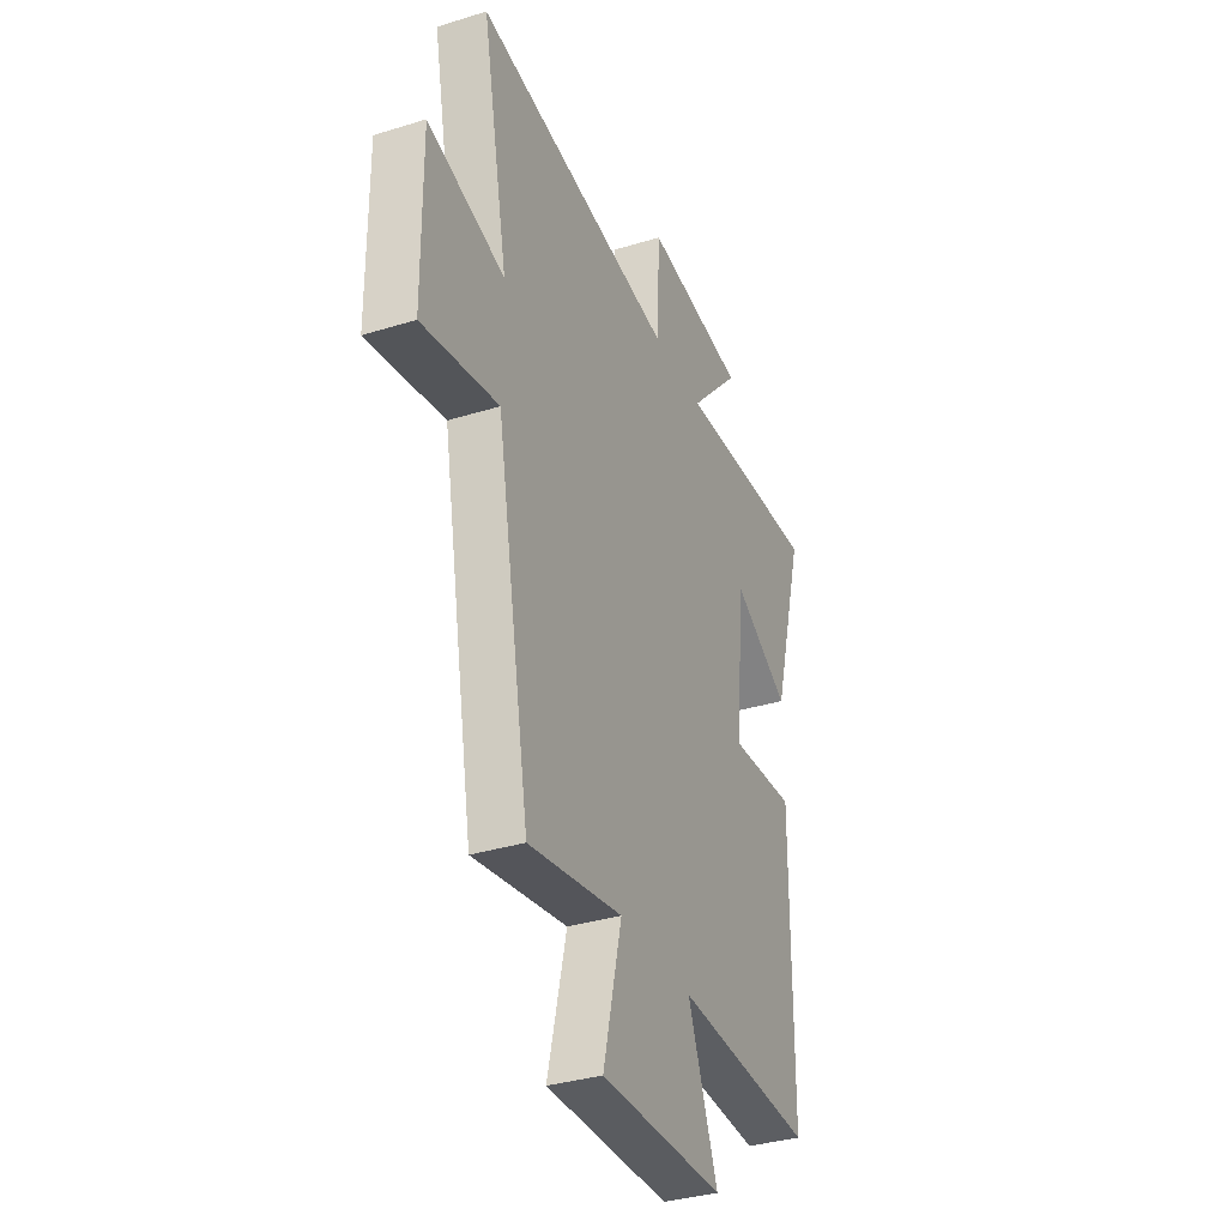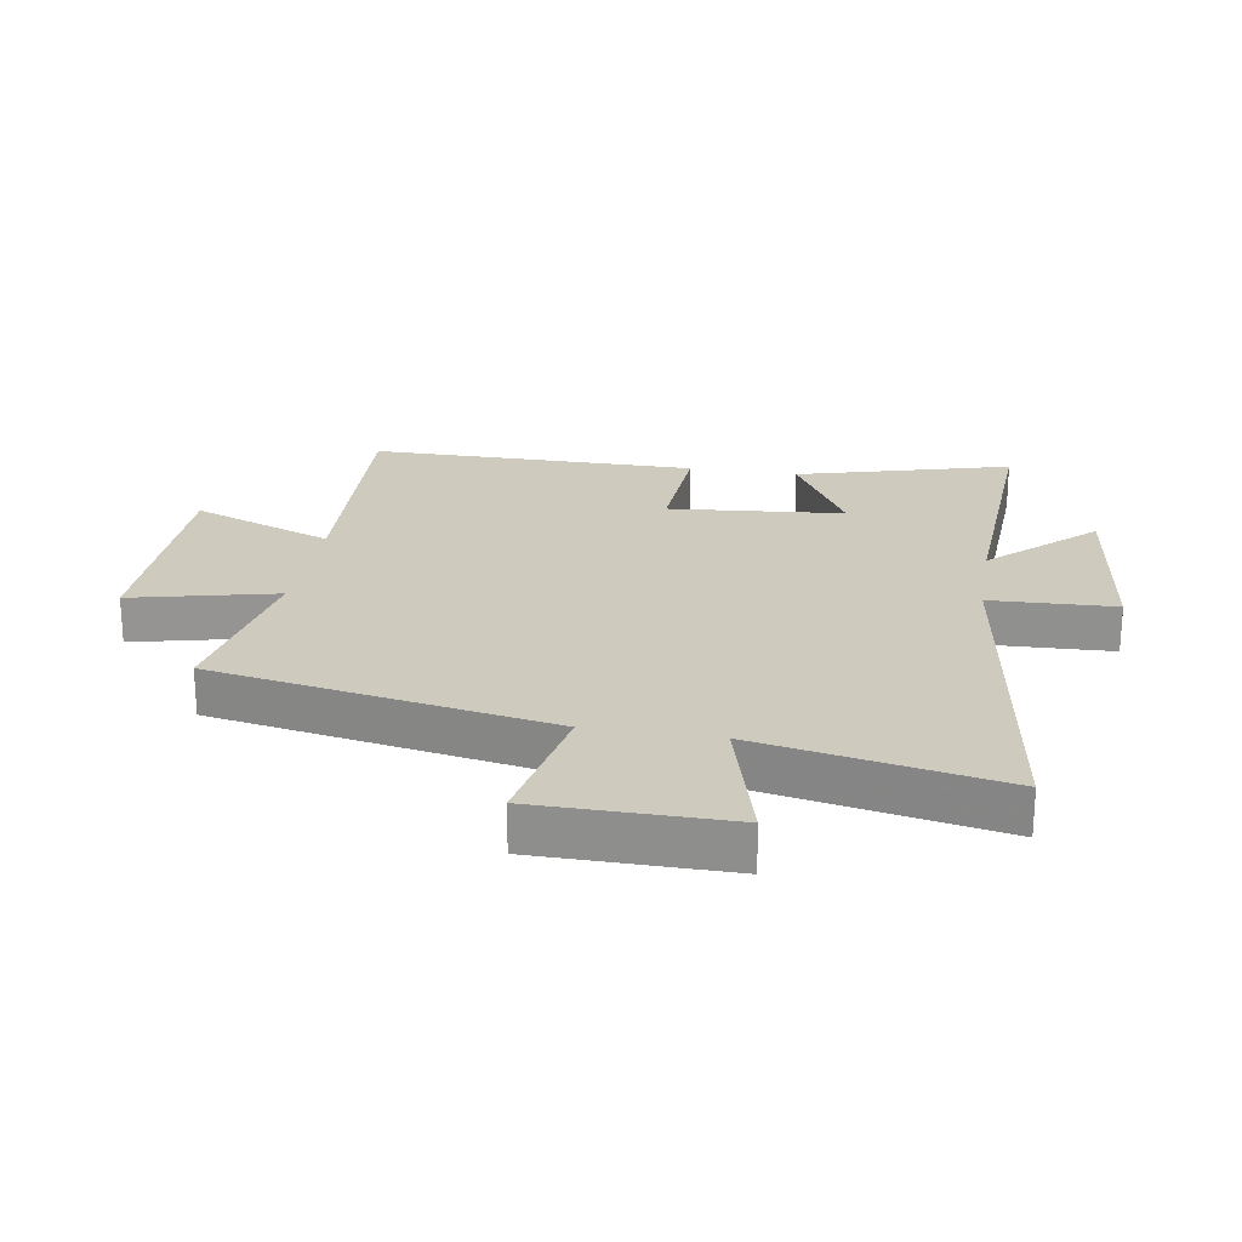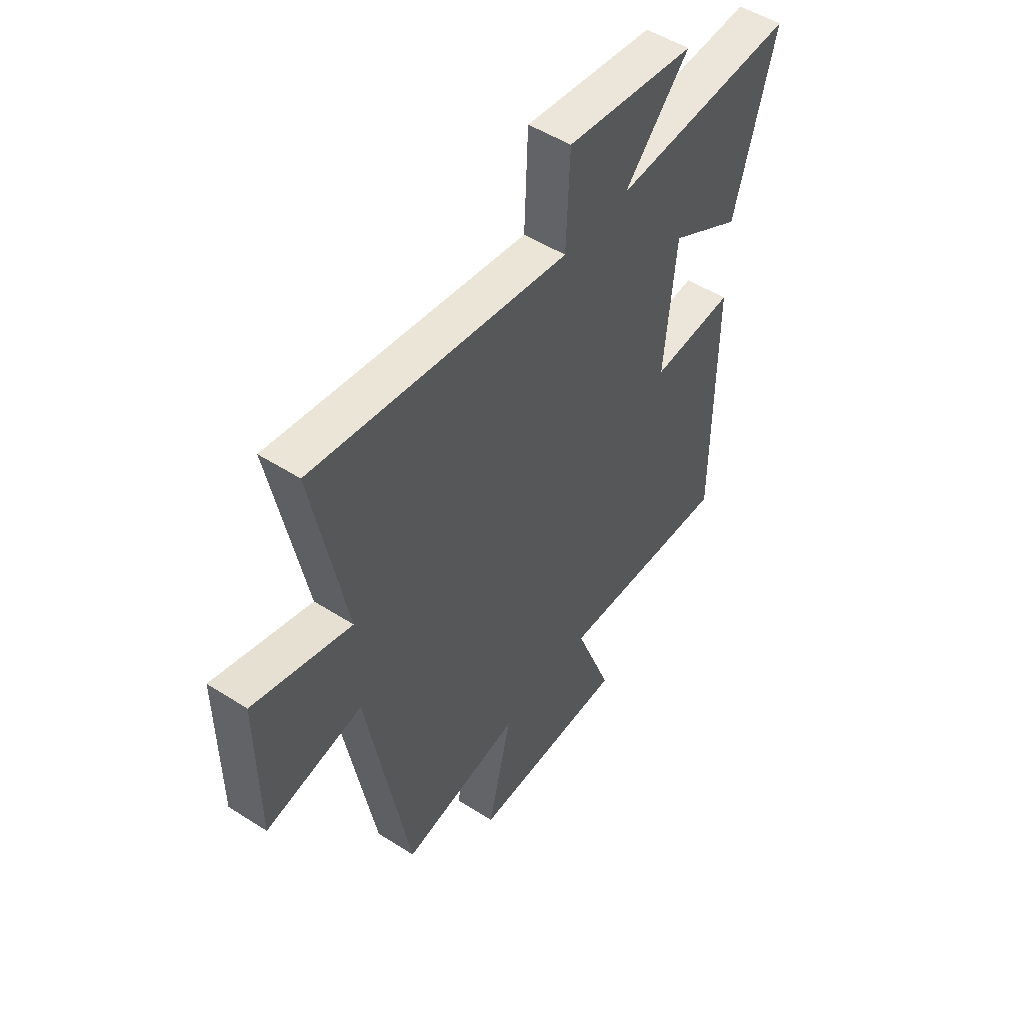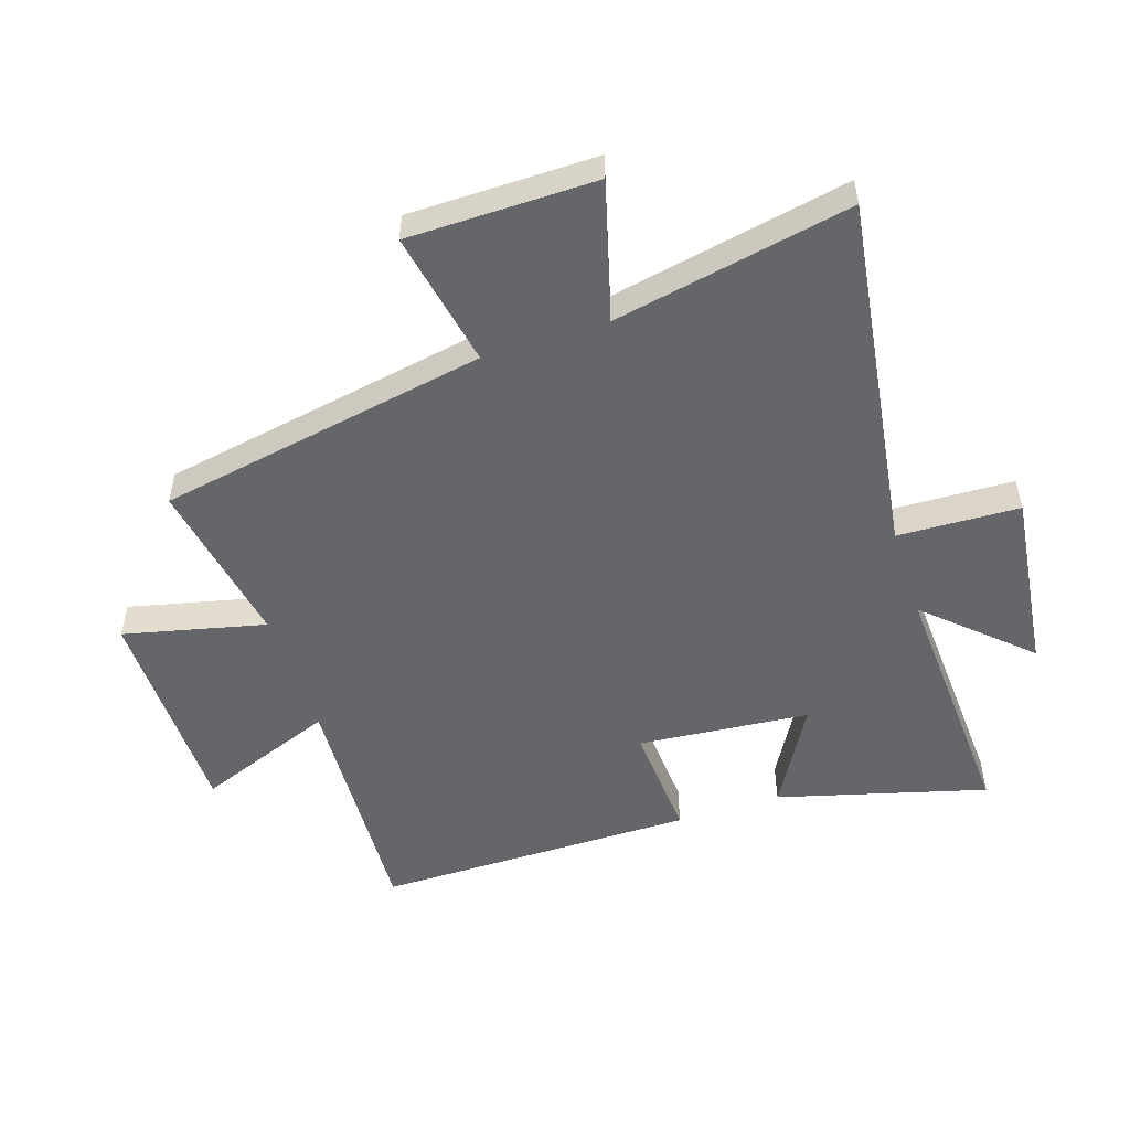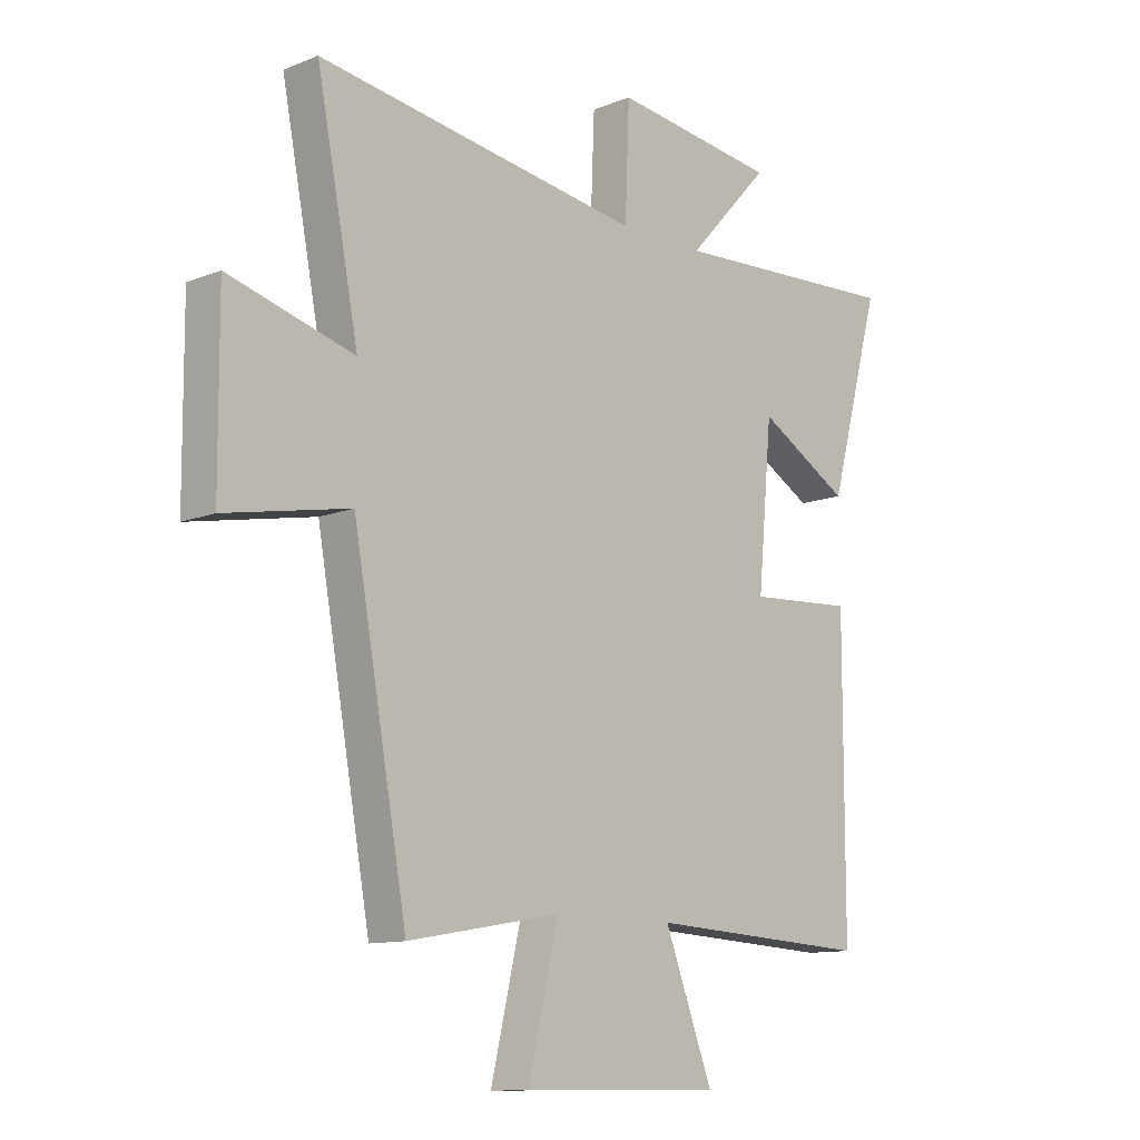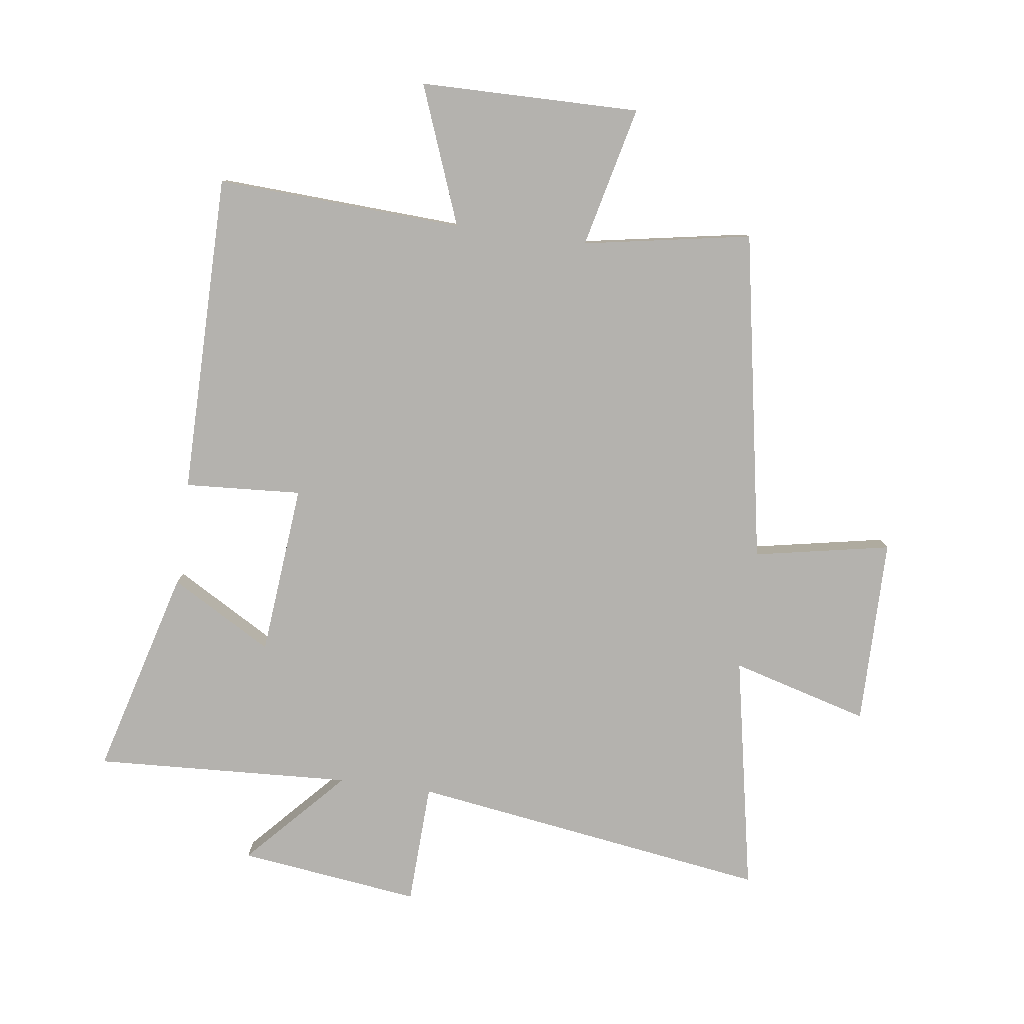
<metadata>
{"format":"obj","ext":"obj","renderer":"f3d","projection":"perspective","resolution":1024,"background":"white","views":[{"elev":-34.8,"azim":-67.5,"up":"+Z"},{"elev":23.2,"azim":-80.6,"up":"+Y"},{"elev":50.8,"azim":-55.0,"up":"+Z"},{"elev":-51.9,"azim":-71.8,"up":"+Y"},{"elev":-11.6,"azim":-46.2,"up":"+Z"},{"elev":-79.8,"azim":172.3,"up":"+Y"}]}
</metadata>
<code>
v 0.594 0.07 0.522
v 0.5 0.07 0.18
v 0.334 0.07 0.276
v 0.308 0.07 -0.006
v 0.5 0.07 0.006
v 0.499 0.07 -0.521
v 0.094 0.07 -0.5
v 0.181 0.07 -0.728
v -0.181 0.07 -0.732
v -0.126 0.07 -0.5
v -0.402 0.07 -0.549
v -0.5 0.07 -0.005
v -0.724 0.07 -0.048
v -0.726 0.07 0.26
v -0.5 0.07 0.197
v -0.576 0.07 0.587
v 0.014 0.07 0.5
v 0.022 0.07 0.7
v 0.32 0.07 0.662
v 0.17 0.07 0.5
v 0.594 0 0.522
v 0.5 0 0.18
v 0.334 0 0.276
v 0.308 0 -0.006
v 0.5 0 0.006
v 0.499 0 -0.521
v 0.094 0 -0.5
v 0.181 0 -0.728
v -0.181 0 -0.732
v -0.126 0 -0.5
v -0.402 0 -0.549
v -0.5 0 -0.005
v -0.724 0 -0.048
v -0.726 0 0.26
v -0.5 0 0.197
v -0.576 0 0.587
v 0.014 0 0.5
v 0.022 0 0.7
v 0.32 0 0.662
v 0.17 0 0.5
f 17 18 19 20
f 15 16 17
f 15 17 20
f 12 13 14 15
f 12 15 20
f 11 12 20
f 10 11 20
f 7 8 9 10
f 7 10 20
f 4 5 6 7
f 3 4 7 20
f 1 2 3 20
f 40 39 38 37
f 37 36 35
f 40 37 35
f 35 34 33 32
f 40 35 32
f 40 32 31
f 40 31 30
f 30 29 28 27
f 40 30 27
f 27 26 25 24
f 40 27 24 23
f 40 23 22 21
f 1 21 22 2
f 2 22 23 3
f 3 23 24 4
f 4 24 25 5
f 5 25 26 6
f 6 26 27 7
f 7 27 28 8
f 8 28 29 9
f 9 29 30 10
f 10 30 31 11
f 11 31 32 12
f 12 32 33 13
f 13 33 34 14
f 14 34 35 15
f 15 35 36 16
f 16 36 37 17
f 17 37 38 18
f 18 38 39 19
f 19 39 40 20
f 20 40 21 1

</code>
